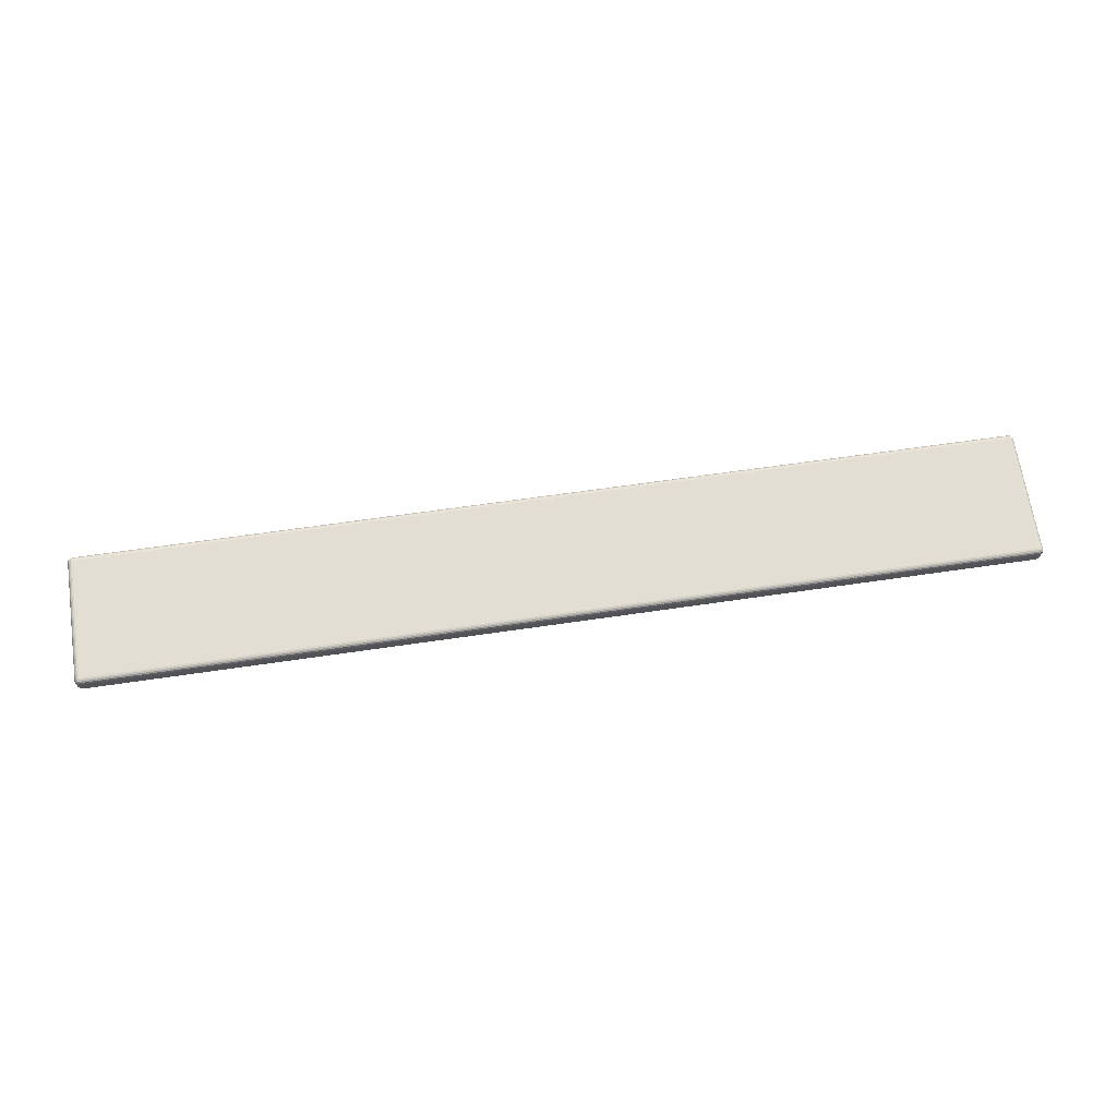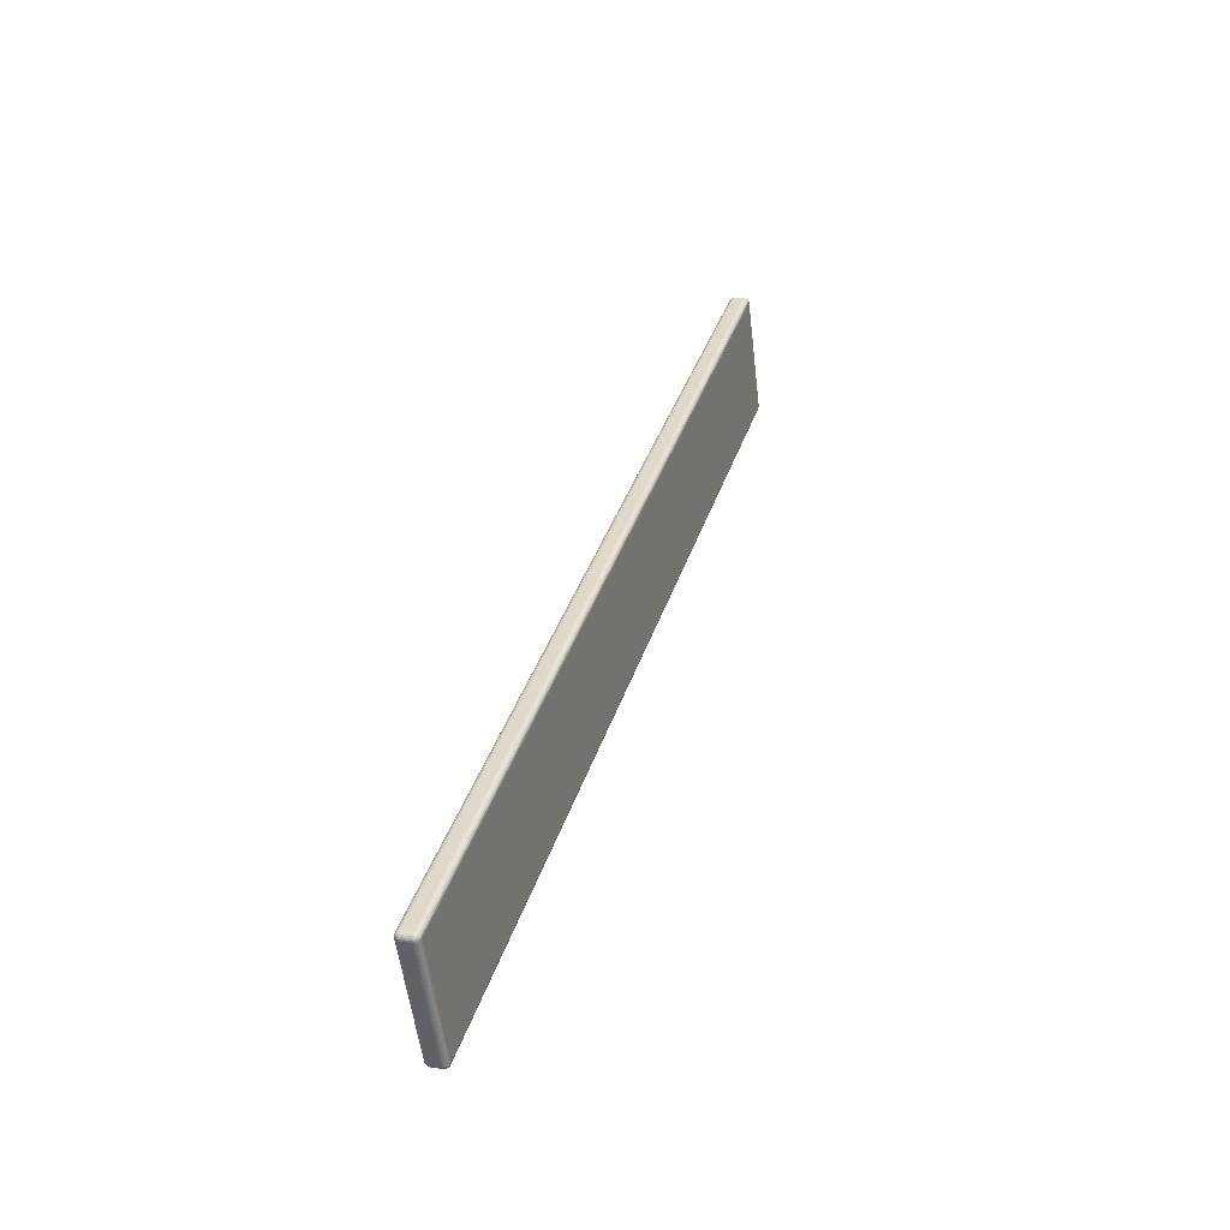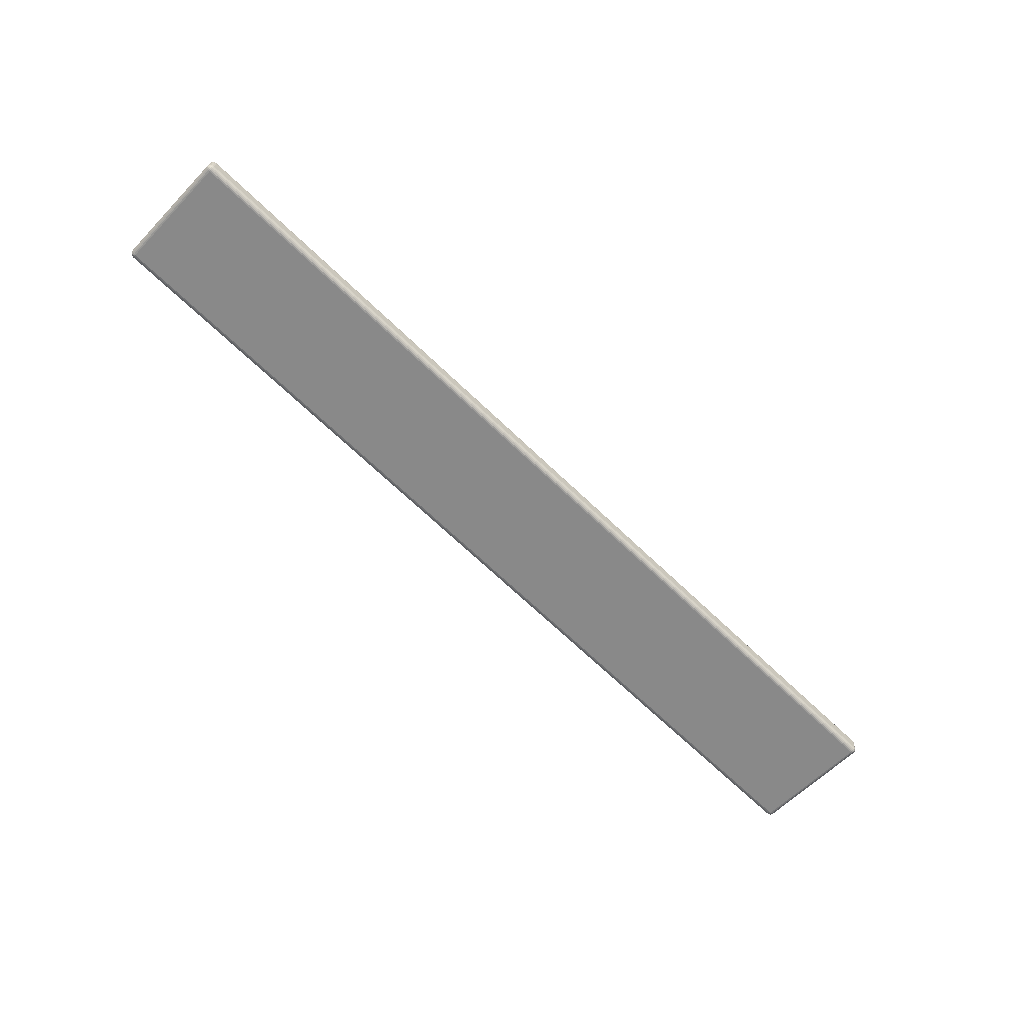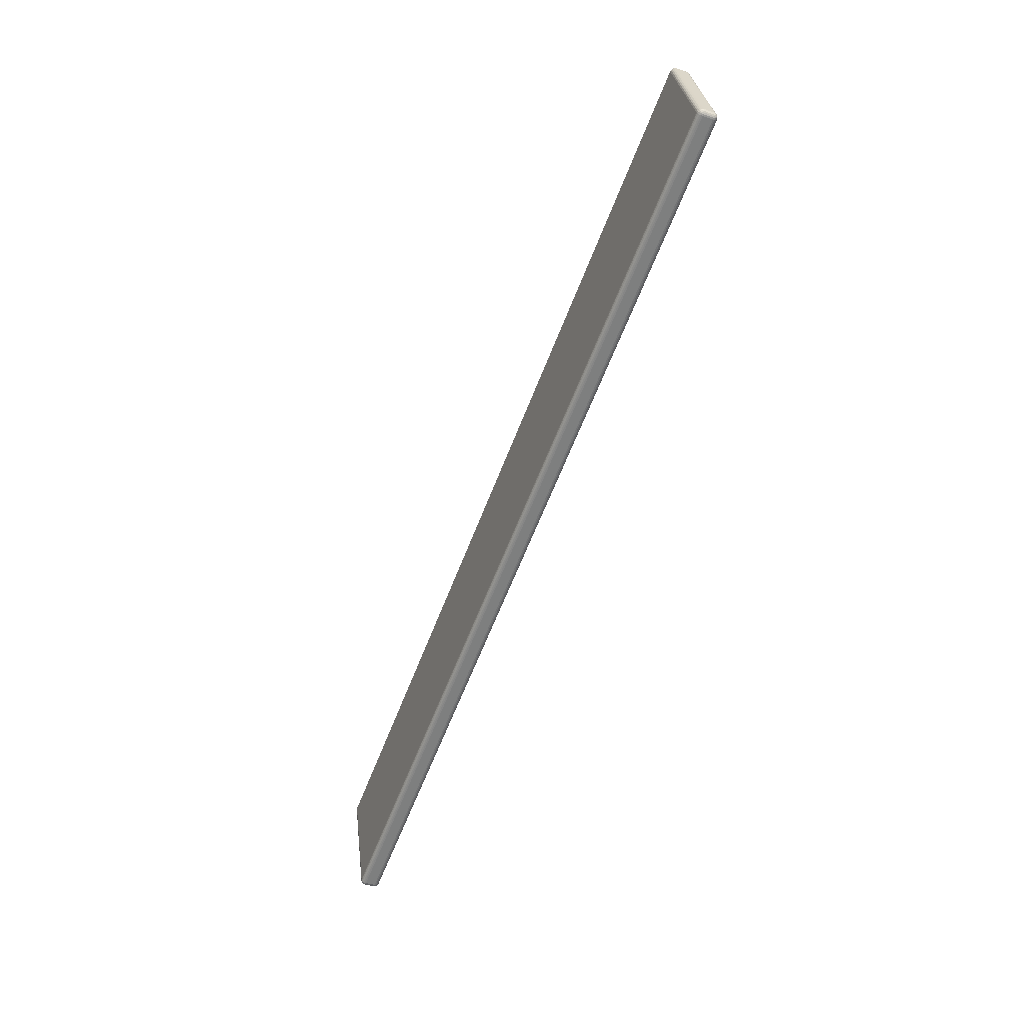
<metadata>
{"format":"obj","ext":"obj","renderer":"f3d","projection":"perspective","resolution":1024,"background":"white","views":[{"elev":60.5,"azim":171.3,"up":"+Z"},{"elev":36.8,"azim":-73.4,"up":"+Y"},{"elev":-69.0,"azim":136.3,"up":"+Z"},{"elev":-61.7,"azim":-110.9,"up":"+Y"}]}
</metadata>
<code>
v -0.2631 -0.08541 0.5802
v -0.2631 -0.1528 0.583
v -0.2631 -0.0861 0.5746
v 0.262 -0.0861 0.5746
v 0.262 -0.1528 0.583
v 0.262 -0.08541 0.5802
v 0.262 -0.1521 0.5886
v 0.2618 -0.08622 0.5738
v 0.2618 -0.08594 0.5738
v 0.2618 -0.08568 0.5739
v 0.2618 -0.08547 0.574
v 0.2618 -0.08531 0.5743
v 0.2618 -0.08525 0.5745
v 0.2618 -0.08454 0.5801
v 0.2618 -0.08454 0.5804
v 0.2618 -0.08464 0.5807
v 0.2618 -0.0848 0.5809
v 0.2618 -0.08503 0.581
v 0.2618 -0.08529 0.5811
v 0.2618 -0.152 0.5895
v 0.2618 -0.1523 0.5894
v 0.2618 -0.1526 0.5894
v 0.2618 -0.1528 0.5892
v 0.2618 -0.1529 0.589
v 0.2618 -0.153 0.5887
v 0.2618 -0.1537 0.5831
v 0.2618 -0.1537 0.5828
v 0.2618 -0.1536 0.5826
v 0.2618 -0.1534 0.5824
v 0.2618 -0.1532 0.5822
v 0.2618 -0.153 0.5821
v 0.2614 -0.08631 0.573
v 0.2614 -0.0858 0.573
v 0.2614 -0.08531 0.5732
v 0.2614 -0.0849 0.5735
v 0.2614 -0.0846 0.5739
v 0.2614 -0.08446 0.5744
v 0.2614 -0.08377 0.58
v 0.2614 -0.08377 0.5806
v 0.2614 -0.08395 0.581
v 0.2614 -0.08427 0.5814
v 0.2614 -0.0847 0.5817
v 0.2614 -0.08519 0.5819
v 0.2614 -0.1519 0.5902
v 0.2614 -0.1524 0.5902
v 0.2614 -0.1529 0.5901
v 0.2614 -0.1533 0.5897
v 0.2614 -0.1536 0.5893
v 0.2614 -0.1538 0.5888
v 0.2614 -0.1545 0.5832
v 0.2614 -0.1545 0.5827
v 0.2614 -0.1543 0.5822
v 0.2614 -0.154 0.5818
v 0.2614 -0.1535 0.5815
v 0.2614 -0.1531 0.5813
v 0.2608 -0.08639 0.5724
v 0.2608 -0.08568 0.5724
v 0.2608 -0.08501 0.5726
v 0.2608 -0.08444 0.5731
v 0.2608 -0.08403 0.5737
v 0.2608 -0.08385 0.5744
v 0.2608 -0.08314 0.58
v 0.2608 -0.08316 0.5807
v 0.2608 -0.0834 0.5813
v 0.2608 -0.08385 0.5819
v 0.2608 -0.08444 0.5823
v 0.2608 -0.08513 0.5825
v 0.2608 -0.1519 0.5909
v 0.2608 -0.1526 0.5908
v 0.2608 -0.1532 0.5906
v 0.2608 -0.1538 0.5902
v 0.2608 -0.1542 0.5896
v 0.2608 -0.1544 0.5889
v 0.2608 -0.1551 0.5833
v 0.2608 -0.1551 0.5826
v 0.2608 -0.1548 0.5819
v 0.2608 -0.1544 0.5813
v 0.2608 -0.1538 0.5809
v 0.2608 -0.1531 0.5807
v 0.26 -0.08645 0.572
v 0.26 -0.08559 0.572
v 0.26 -0.0848 0.5723
v 0.26 -0.08415 0.5728
v 0.26 -0.08367 0.5735
v 0.26 -0.08344 0.5743
v 0.26 -0.08273 0.5799
v 0.26 -0.08277 0.5808
v 0.26 -0.08306 0.5815
v 0.26 -0.08356 0.5822
v 0.26 -0.08425 0.5827
v 0.26 -0.08507 0.5829
v 0.26 -0.1518 0.5913
v 0.26 -0.1527 0.5912
v 0.26 -0.1534 0.591
v 0.26 -0.1541 0.5904
v 0.26 -0.1546 0.5897
v 0.26 -0.1548 0.5889
v 0.26 -0.1555 0.5833
v 0.26 -0.1555 0.5825
v 0.26 -0.1552 0.5817
v 0.26 -0.1547 0.581
v 0.26 -0.154 0.5806
v 0.26 -0.1532 0.5803
v 0.2592 -0.08645 0.5718
v 0.2592 -0.08557 0.5719
v 0.2592 -0.08474 0.5722
v 0.2592 -0.08405 0.5727
v 0.2592 -0.08354 0.5734
v 0.2592 -0.0833 0.5743
v 0.2592 -0.08261 0.5799
v 0.2592 -0.08263 0.5808
v 0.2592 -0.08293 0.5816
v 0.2592 -0.08348 0.5823
v 0.2592 -0.08421 0.5828
v 0.2592 -0.08505 0.583
v 0.2592 -0.1518 0.5914
v 0.2592 -0.1527 0.5914
v 0.2592 -0.1535 0.5911
v 0.2592 -0.1542 0.5905
v 0.2592 -0.1547 0.5898
v 0.2592 -0.1549 0.5889
v 0.2592 -0.1556 0.5833
v 0.2592 -0.1556 0.5825
v 0.2592 -0.1553 0.5816
v 0.2592 -0.1548 0.5809
v 0.2592 -0.154 0.5804
v 0.2592 -0.1532 0.5802
v -0.2602 -0.08645 0.5718
v -0.2602 -0.08557 0.5719
v -0.2602 -0.08474 0.5722
v -0.2602 -0.08405 0.5727
v -0.2602 -0.08354 0.5734
v -0.2602 -0.0833 0.5743
v -0.2602 -0.08261 0.5799
v -0.2602 -0.08263 0.5808
v -0.2602 -0.08293 0.5816
v -0.2602 -0.08348 0.5823
v -0.2602 -0.08421 0.5828
v -0.2602 -0.08505 0.583
v -0.2602 -0.1518 0.5914
v -0.2602 -0.1527 0.5914
v -0.2602 -0.1535 0.5911
v -0.2602 -0.1542 0.5905
v -0.2602 -0.1547 0.5898
v -0.2602 -0.1549 0.5889
v -0.2602 -0.1556 0.5833
v -0.2602 -0.1556 0.5825
v -0.2602 -0.1553 0.5816
v -0.2602 -0.1548 0.5809
v -0.2602 -0.154 0.5804
v -0.2602 -0.1532 0.5802
v -0.2611 -0.08645 0.572
v -0.2611 -0.08559 0.572
v -0.2611 -0.0848 0.5723
v -0.2611 -0.08415 0.5728
v -0.2611 -0.08367 0.5735
v -0.2611 -0.08344 0.5743
v -0.2611 -0.08273 0.5799
v -0.2611 -0.08277 0.5808
v -0.2611 -0.08306 0.5815
v -0.2611 -0.08356 0.5822
v -0.2611 -0.08425 0.5827
v -0.2611 -0.08507 0.5829
v -0.2611 -0.1518 0.5913
v -0.2611 -0.1527 0.5912
v -0.2611 -0.1534 0.591
v -0.2611 -0.1541 0.5904
v -0.2611 -0.1546 0.5897
v -0.2611 -0.1548 0.5889
v -0.2611 -0.1555 0.5833
v -0.2611 -0.1555 0.5825
v -0.2611 -0.1552 0.5817
v -0.2611 -0.1547 0.581
v -0.2611 -0.154 0.5806
v -0.2611 -0.1532 0.5803
v -0.2619 -0.08639 0.5724
v -0.2619 -0.08568 0.5724
v -0.2619 -0.08501 0.5726
v -0.2619 -0.08444 0.5731
v -0.2619 -0.08403 0.5737
v -0.2619 -0.08385 0.5744
v -0.2619 -0.08314 0.58
v -0.2619 -0.08316 0.5807
v -0.2619 -0.0834 0.5813
v -0.2619 -0.08385 0.5819
v -0.2619 -0.08444 0.5823
v -0.2619 -0.08513 0.5825
v -0.2619 -0.1519 0.5909
v -0.2619 -0.1526 0.5908
v -0.2619 -0.1532 0.5906
v -0.2619 -0.1538 0.5902
v -0.2619 -0.1542 0.5896
v -0.2619 -0.1544 0.5889
v -0.2619 -0.1551 0.5833
v -0.2619 -0.1551 0.5826
v -0.2619 -0.1548 0.5819
v -0.2619 -0.1544 0.5813
v -0.2619 -0.1538 0.5809
v -0.2619 -0.1531 0.5807
v -0.2625 -0.08631 0.573
v -0.2625 -0.0858 0.573
v -0.2625 -0.08531 0.5732
v -0.2625 -0.0849 0.5735
v -0.2625 -0.0846 0.5739
v -0.2625 -0.08446 0.5744
v -0.2625 -0.08377 0.58
v -0.2625 -0.08377 0.5806
v -0.2625 -0.08395 0.581
v -0.2625 -0.08427 0.5814
v -0.2625 -0.0847 0.5817
v -0.2625 -0.08519 0.5819
v -0.2625 -0.1519 0.5902
v -0.2625 -0.1524 0.5902
v -0.2625 -0.1529 0.5901
v -0.2625 -0.1533 0.5897
v -0.2625 -0.1536 0.5893
v -0.2625 -0.1538 0.5888
v -0.2625 -0.1545 0.5832
v -0.2625 -0.1545 0.5827
v -0.2625 -0.1543 0.5822
v -0.2625 -0.154 0.5818
v -0.2625 -0.1535 0.5815
v -0.2625 -0.1531 0.5813
v -0.2629 -0.08622 0.5738
v -0.2629 -0.08594 0.5738
v -0.2629 -0.08568 0.5739
v -0.2629 -0.08547 0.574
v -0.2629 -0.08531 0.5743
v -0.2629 -0.08525 0.5745
v -0.2629 -0.08454 0.5801
v -0.2629 -0.08454 0.5804
v -0.2629 -0.08464 0.5807
v -0.2629 -0.0848 0.5809
v -0.2629 -0.08503 0.581
v -0.2629 -0.08529 0.5811
v -0.2629 -0.152 0.5895
v -0.2629 -0.1523 0.5894
v -0.2629 -0.1526 0.5894
v -0.2629 -0.1528 0.5892
v -0.2629 -0.1529 0.589
v -0.2629 -0.153 0.5887
v -0.2629 -0.1537 0.5831
v -0.2629 -0.1537 0.5828
v -0.2629 -0.1536 0.5826
v -0.2629 -0.1534 0.5824
v -0.2629 -0.1532 0.5822
v -0.2629 -0.153 0.5821
v -0.2631 -0.1521 0.5886
f 4 6 7
f 4 7 5
f 4 8 9
f 4 9 10
f 4 10 11
f 4 11 12
f 4 12 13
f 4 13 14
f 4 14 6
f 6 14 15
f 6 15 16
f 6 16 17
f 6 17 18
f 6 18 19
f 6 19 20
f 6 20 7
f 7 20 21
f 7 21 22
f 7 22 23
f 7 23 24
f 7 24 25
f 7 25 26
f 7 26 5
f 5 26 27
f 5 27 28
f 5 28 29
f 5 29 30
f 5 30 31
f 5 31 8
f 5 8 4
f 8 32 33
f 8 33 9
f 9 33 34
f 9 34 10
f 10 34 35
f 10 35 11
f 11 35 36
f 11 36 12
f 12 36 37
f 12 37 13
f 13 37 38
f 13 38 14
f 14 38 39
f 14 39 15
f 15 39 40
f 15 40 16
f 16 40 41
f 16 41 17
f 17 41 42
f 17 42 18
f 18 42 43
f 18 43 19
f 19 43 44
f 19 44 20
f 20 44 45
f 20 45 21
f 21 45 46
f 21 46 22
f 22 46 47
f 22 47 23
f 23 47 48
f 23 48 24
f 24 48 49
f 24 49 25
f 25 49 50
f 25 50 26
f 26 50 51
f 26 51 27
f 27 51 52
f 27 52 28
f 28 52 53
f 28 53 29
f 29 53 54
f 29 54 30
f 30 54 55
f 30 55 31
f 31 55 32
f 31 32 8
f 32 56 57
f 32 57 33
f 33 57 58
f 33 58 34
f 34 58 59
f 34 59 35
f 35 59 60
f 35 60 36
f 36 60 61
f 36 61 37
f 37 61 62
f 37 62 38
f 38 62 63
f 38 63 39
f 39 63 64
f 39 64 40
f 40 64 65
f 40 65 41
f 41 65 66
f 41 66 42
f 42 66 67
f 42 67 43
f 43 67 68
f 43 68 44
f 44 68 69
f 44 69 45
f 45 69 70
f 45 70 46
f 46 70 71
f 46 71 47
f 47 71 72
f 47 72 48
f 48 72 73
f 48 73 49
f 49 73 74
f 49 74 50
f 50 74 75
f 50 75 51
f 51 75 76
f 51 76 52
f 52 76 77
f 52 77 53
f 53 77 78
f 53 78 54
f 54 78 79
f 54 79 55
f 55 79 56
f 55 56 32
f 56 80 81
f 56 81 57
f 57 81 82
f 57 82 58
f 58 82 83
f 58 83 59
f 59 83 84
f 59 84 60
f 60 84 85
f 60 85 61
f 61 85 86
f 61 86 62
f 62 86 87
f 62 87 63
f 63 87 88
f 63 88 64
f 64 88 89
f 64 89 65
f 65 89 90
f 65 90 66
f 66 90 91
f 66 91 67
f 67 91 92
f 67 92 68
f 68 92 93
f 68 93 69
f 69 93 94
f 69 94 70
f 70 94 95
f 70 95 71
f 71 95 96
f 71 96 72
f 72 96 97
f 72 97 73
f 73 97 98
f 73 98 74
f 74 98 99
f 74 99 75
f 75 99 100
f 75 100 76
f 76 100 101
f 76 101 77
f 77 101 102
f 77 102 78
f 78 102 103
f 78 103 79
f 79 103 80
f 79 80 56
f 80 104 105
f 80 105 81
f 81 105 106
f 81 106 82
f 82 106 107
f 82 107 83
f 83 107 108
f 83 108 84
f 84 108 109
f 84 109 85
f 85 109 110
f 85 110 86
f 86 110 111
f 86 111 87
f 87 111 112
f 87 112 88
f 88 112 113
f 88 113 89
f 89 113 114
f 89 114 90
f 90 114 115
f 90 115 91
f 91 115 116
f 91 116 92
f 92 116 117
f 92 117 93
f 93 117 118
f 93 118 94
f 94 118 119
f 94 119 95
f 95 119 120
f 95 120 96
f 96 120 121
f 96 121 97
f 97 121 122
f 97 122 98
f 98 122 123
f 98 123 99
f 99 123 124
f 99 124 100
f 100 124 125
f 100 125 101
f 101 125 126
f 101 126 102
f 102 126 127
f 102 127 103
f 103 127 104
f 103 104 80
f 104 128 129
f 104 129 105
f 105 129 130
f 105 130 106
f 106 130 131
f 106 131 107
f 107 131 132
f 107 132 108
f 108 132 133
f 108 133 109
f 109 133 134
f 109 134 110
f 110 134 135
f 110 135 111
f 111 135 136
f 111 136 112
f 112 136 137
f 112 137 113
f 113 137 138
f 113 138 114
f 114 138 139
f 114 139 115
f 115 139 140
f 115 140 116
f 116 140 141
f 116 141 117
f 117 141 142
f 117 142 118
f 118 142 143
f 118 143 119
f 119 143 144
f 119 144 120
f 120 144 145
f 120 145 121
f 121 145 146
f 121 146 122
f 122 146 147
f 122 147 123
f 123 147 148
f 123 148 124
f 124 148 149
f 124 149 125
f 125 149 150
f 125 150 126
f 126 150 151
f 126 151 127
f 127 151 128
f 127 128 104
f 128 152 153
f 128 153 129
f 129 153 154
f 129 154 130
f 130 154 155
f 130 155 131
f 131 155 156
f 131 156 132
f 132 156 157
f 132 157 133
f 133 157 158
f 133 158 134
f 134 158 159
f 134 159 135
f 135 159 160
f 135 160 136
f 136 160 161
f 136 161 137
f 137 161 162
f 137 162 138
f 138 162 163
f 138 163 139
f 139 163 164
f 139 164 140
f 140 164 165
f 140 165 141
f 141 165 166
f 141 166 142
f 142 166 167
f 142 167 143
f 143 167 168
f 143 168 144
f 144 168 169
f 144 169 145
f 145 169 170
f 145 170 146
f 146 170 171
f 146 171 147
f 147 171 172
f 147 172 148
f 148 172 173
f 148 173 149
f 149 173 174
f 149 174 150
f 150 174 175
f 150 175 151
f 151 175 152
f 151 152 128
f 152 176 177
f 152 177 153
f 153 177 178
f 153 178 154
f 154 178 179
f 154 179 155
f 155 179 180
f 155 180 156
f 156 180 181
f 156 181 157
f 157 181 182
f 157 182 158
f 158 182 183
f 158 183 159
f 159 183 184
f 159 184 160
f 160 184 185
f 160 185 161
f 161 185 186
f 161 186 162
f 162 186 187
f 162 187 163
f 163 187 188
f 163 188 164
f 164 188 189
f 164 189 165
f 165 189 190
f 165 190 166
f 166 190 191
f 166 191 167
f 167 191 192
f 167 192 168
f 168 192 193
f 168 193 169
f 169 193 194
f 169 194 170
f 170 194 195
f 170 195 171
f 171 195 196
f 171 196 172
f 172 196 197
f 172 197 173
f 173 197 198
f 173 198 174
f 174 198 199
f 174 199 175
f 175 199 176
f 175 176 152
f 176 200 201
f 176 201 177
f 177 201 202
f 177 202 178
f 178 202 203
f 178 203 179
f 179 203 204
f 179 204 180
f 180 204 205
f 180 205 181
f 181 205 206
f 181 206 182
f 182 206 207
f 182 207 183
f 183 207 208
f 183 208 184
f 184 208 209
f 184 209 185
f 185 209 210
f 185 210 186
f 186 210 211
f 186 211 187
f 187 211 212
f 187 212 188
f 188 212 213
f 188 213 189
f 189 213 214
f 189 214 190
f 190 214 215
f 190 215 191
f 191 215 216
f 191 216 192
f 192 216 217
f 192 217 193
f 193 217 218
f 193 218 194
f 194 218 219
f 194 219 195
f 195 219 220
f 195 220 196
f 196 220 221
f 196 221 197
f 197 221 222
f 197 222 198
f 198 222 223
f 198 223 199
f 199 223 200
f 199 200 176
f 200 224 225
f 200 225 201
f 201 225 226
f 201 226 202
f 202 226 227
f 202 227 203
f 203 227 228
f 203 228 204
f 204 228 229
f 204 229 205
f 205 229 230
f 205 230 206
f 206 230 231
f 206 231 207
f 207 231 232
f 207 232 208
f 208 232 233
f 208 233 209
f 209 233 234
f 209 234 210
f 210 234 235
f 210 235 211
f 211 235 236
f 211 236 212
f 212 236 237
f 212 237 213
f 213 237 238
f 213 238 214
f 214 238 239
f 214 239 215
f 215 239 240
f 215 240 216
f 216 240 241
f 216 241 217
f 217 241 242
f 217 242 218
f 218 242 243
f 218 243 219
f 219 243 244
f 219 244 220
f 220 244 245
f 220 245 221
f 221 245 246
f 221 246 222
f 222 246 247
f 222 247 223
f 223 247 224
f 223 224 200
f 224 3 225
f 225 3 226
f 226 3 227
f 227 3 228
f 228 3 229
f 229 3 1
f 229 1 230
f 230 1 231
f 231 1 232
f 232 1 233
f 233 1 234
f 234 1 235
f 235 1 248
f 235 248 236
f 236 248 237
f 237 248 238
f 238 248 239
f 239 248 240
f 240 248 241
f 241 248 2
f 241 2 242
f 242 2 243
f 243 2 244
f 244 2 245
f 245 2 246
f 246 2 247
f 247 2 3
f 247 3 224
f 2 248 1
f 2 1 3

</code>
